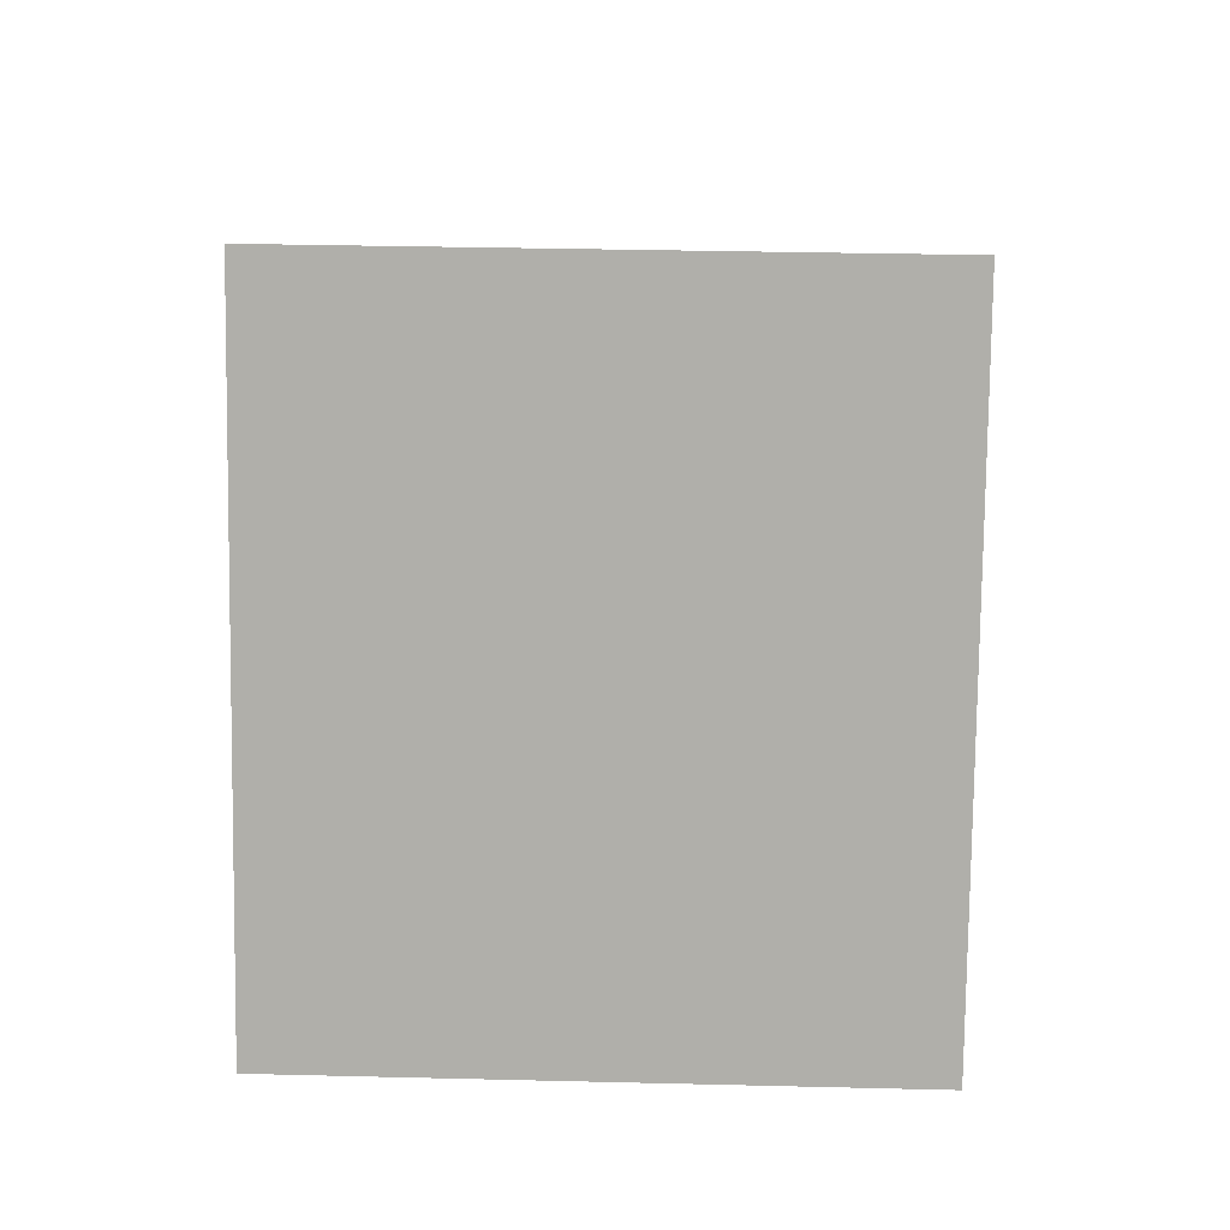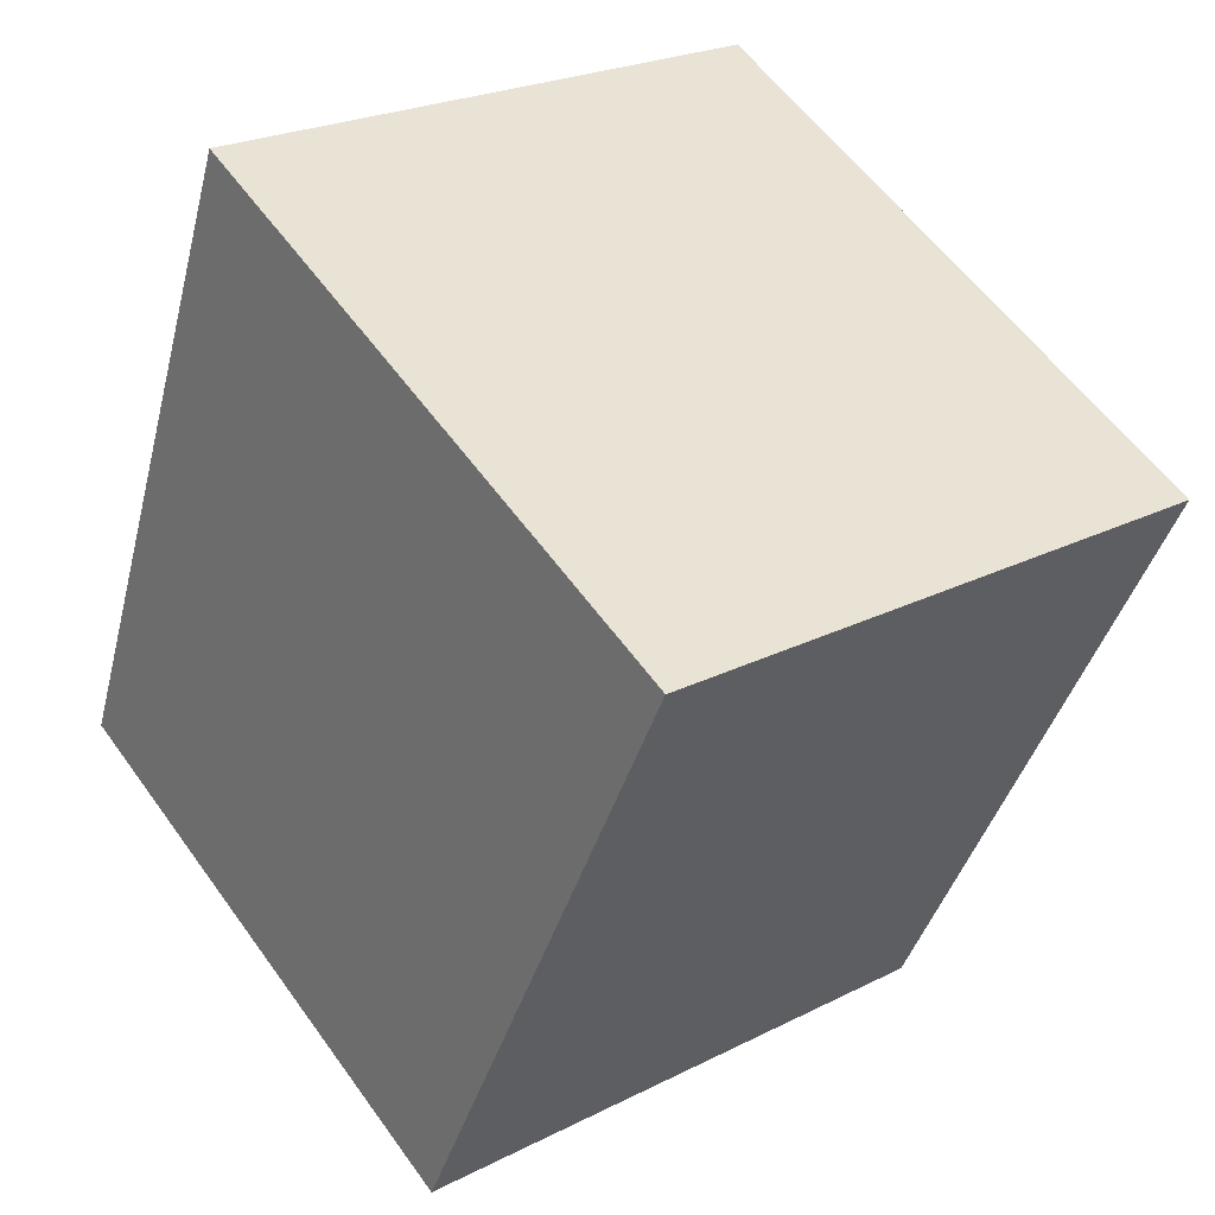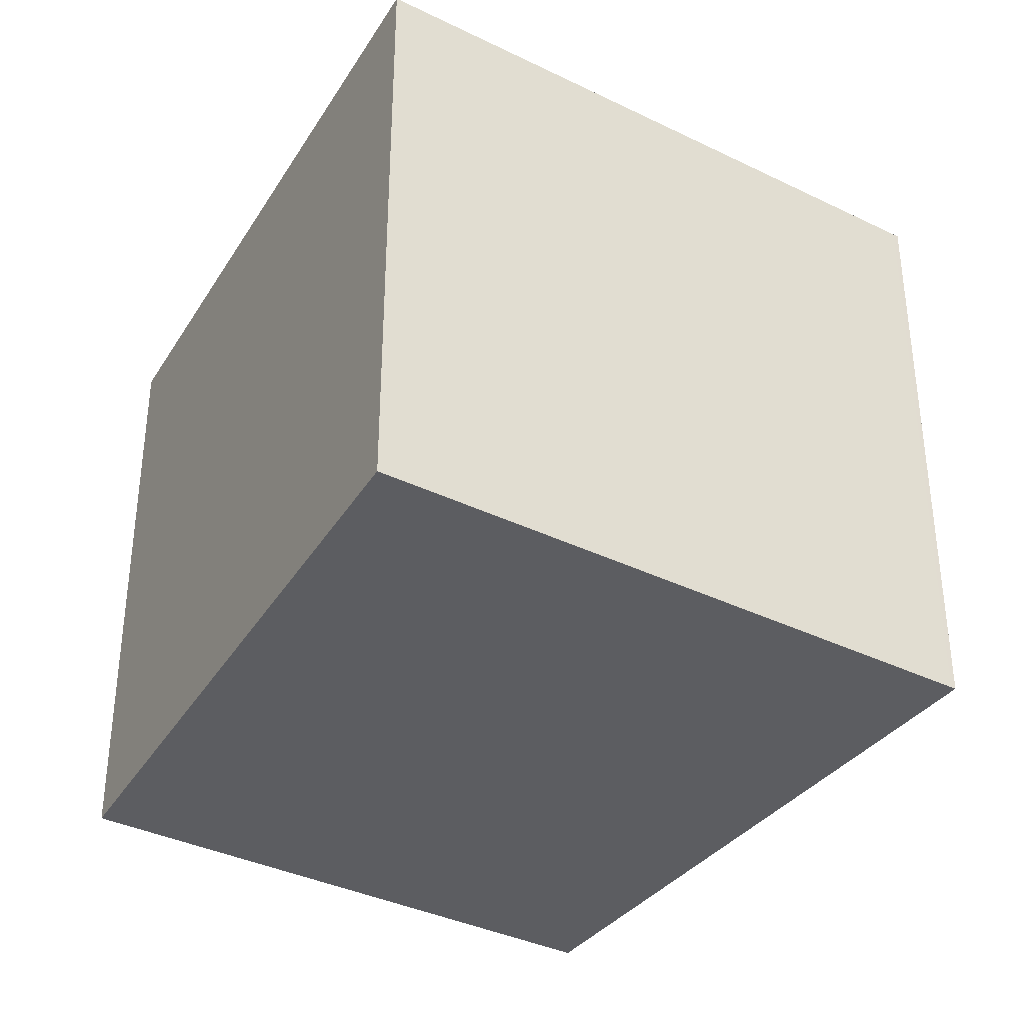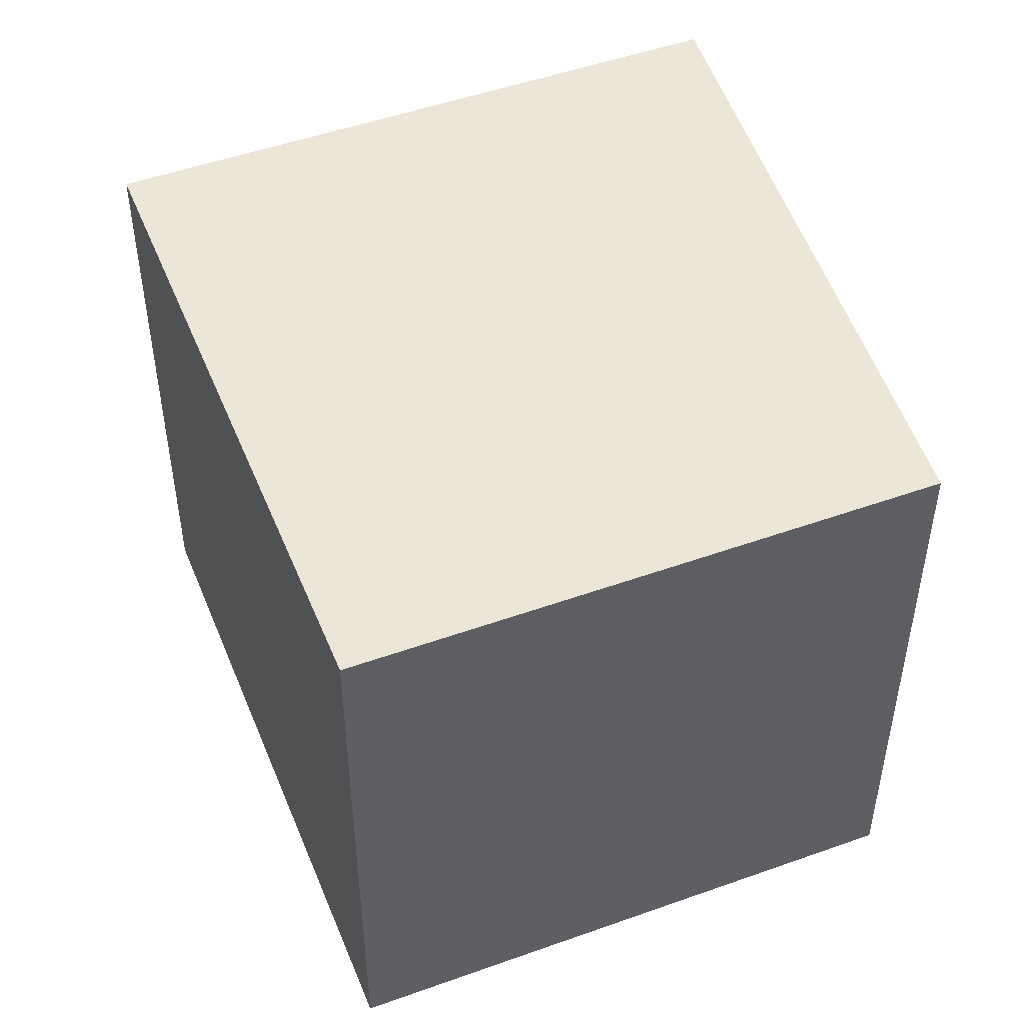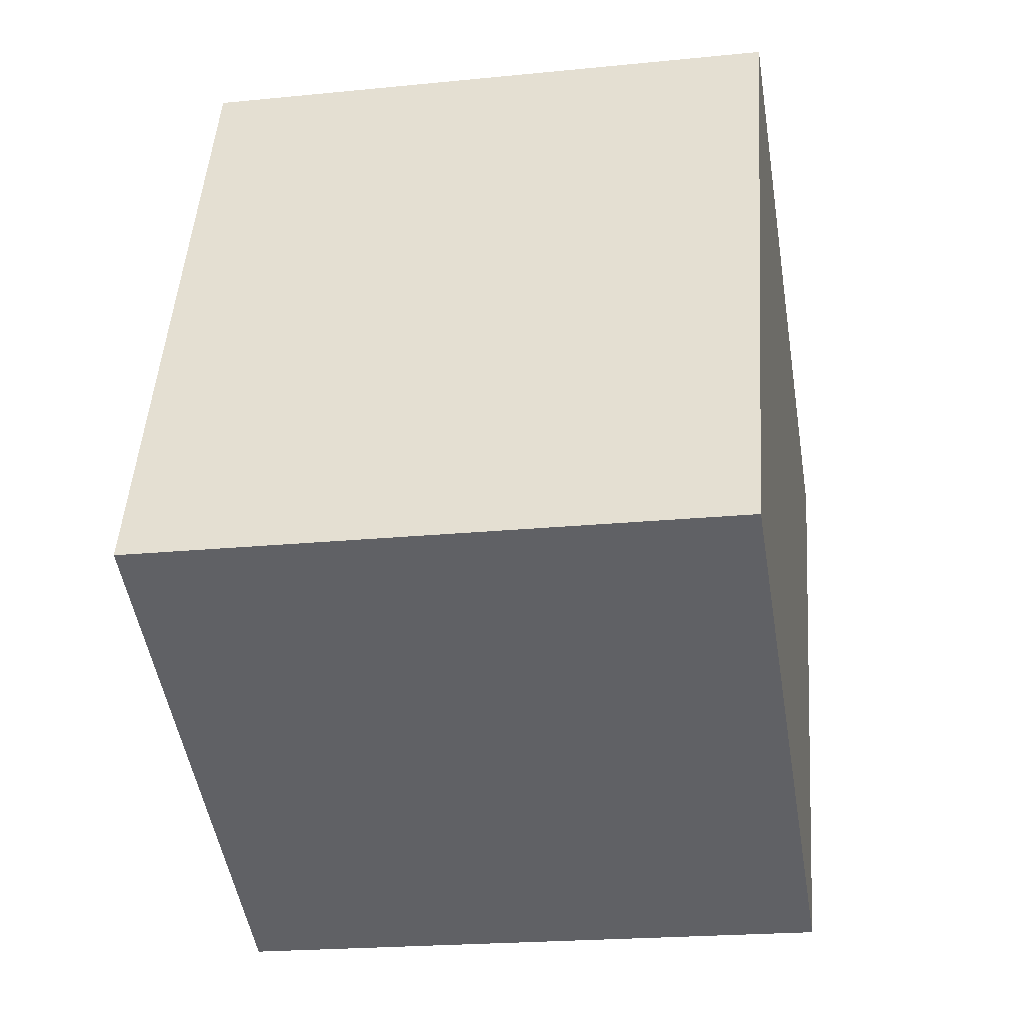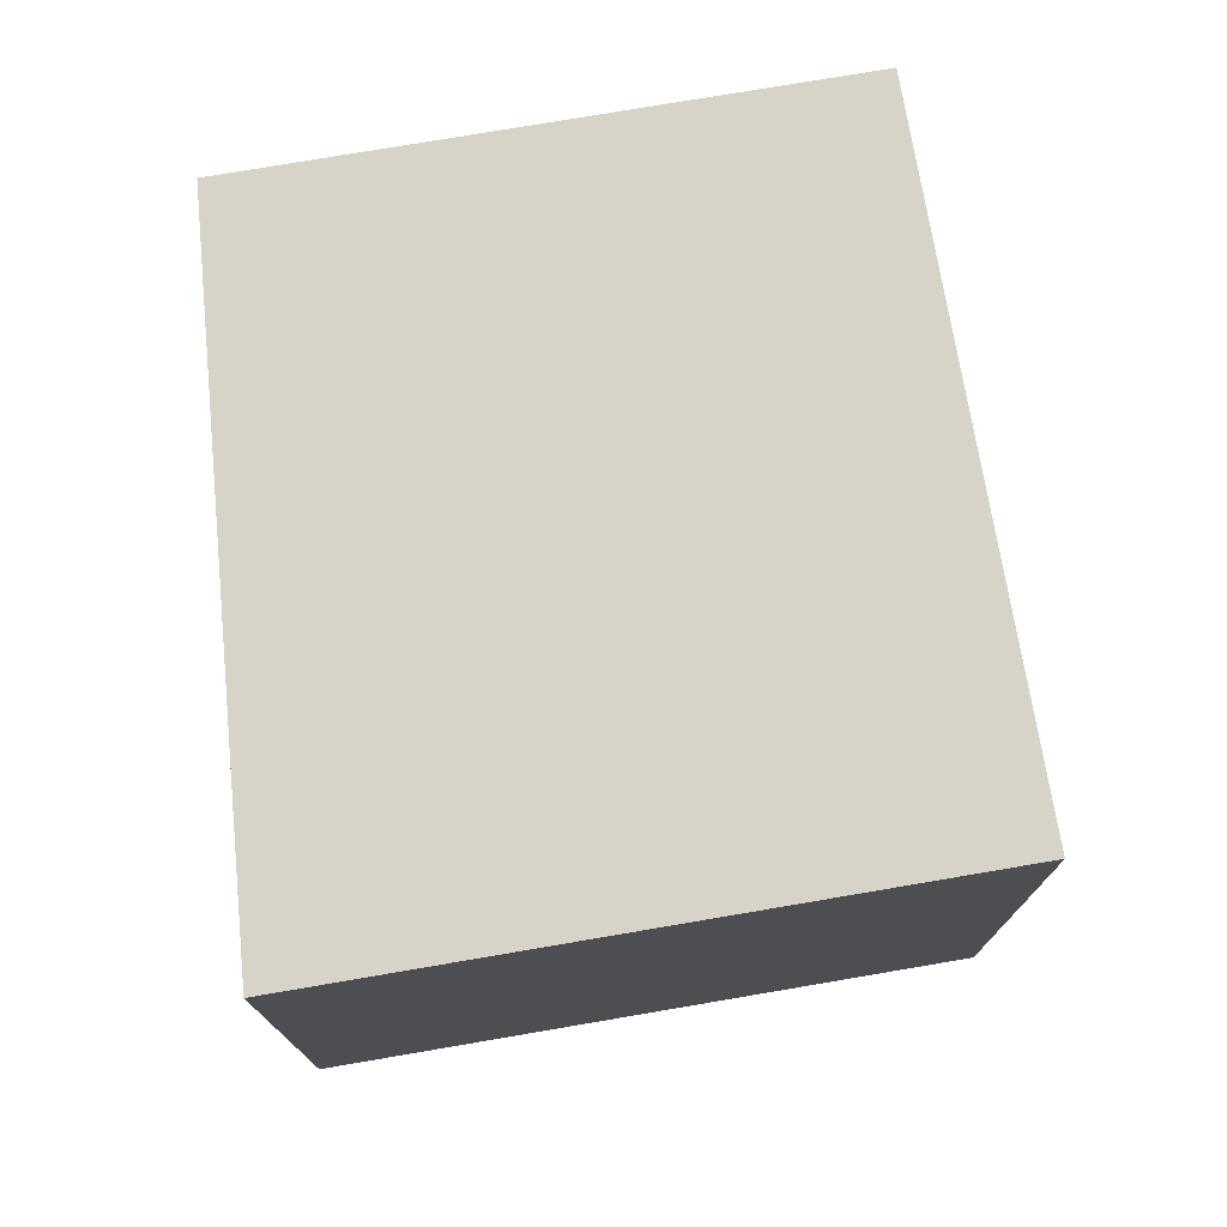
<metadata>
{"format":"obj","ext":"obj","renderer":"f3d","projection":"perspective","resolution":1024,"background":"white","views":[{"elev":33.9,"azim":-88.1,"up":"+Z"},{"elev":23.8,"azim":49.7,"up":"+Z"},{"elev":-36.5,"azim":-5.6,"up":"+Y"},{"elev":49.5,"azim":-174.7,"up":"+Y"},{"elev":-21.2,"azim":-79.8,"up":"+Z"},{"elev":75.9,"azim":17.2,"up":"+Y"}]}
</metadata>
<code>
v  0 6.739 4.126e-16
v  9.097 6.739 3.157
v  5.948 6.739 -3.013
v  2.909 6.739 7.119
v  9.432 6.739 3.814
v  9.377 6.739 3.842
v  5.948 1.845e-16 -3.013
v  0 0 0
v  2.909 -4.359e-16 7.119
v  9.377 -2.353e-16 3.842
v  9.432 -2.335e-16 3.814
v  9.097 -1.933e-16 3.157
g defaultobject
f 1 2 3
f 2 1 4
f 2 4 5
f 5 4 6
f 7 1 3
f 1 7 8
f 8 4 1
f 4 8 9
f 9 6 4
f 6 9 10
f 6 10 5
f 5 10 11
f 2 7 3
f 7 2 5
f 7 5 12
f 12 5 11
f 7 9 8
f 9 7 12
f 9 12 11
f 9 11 10

</code>
